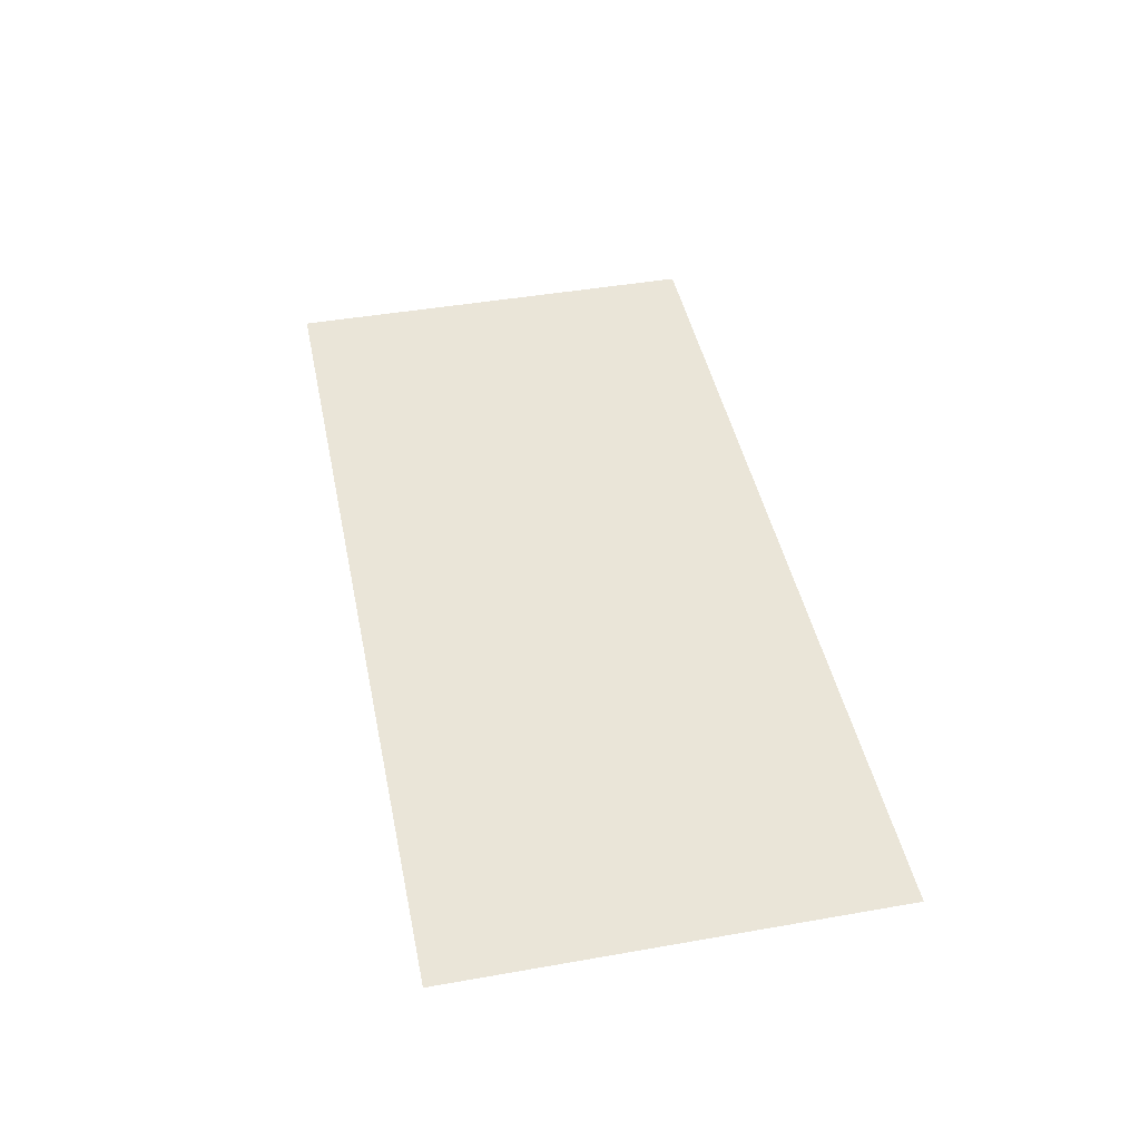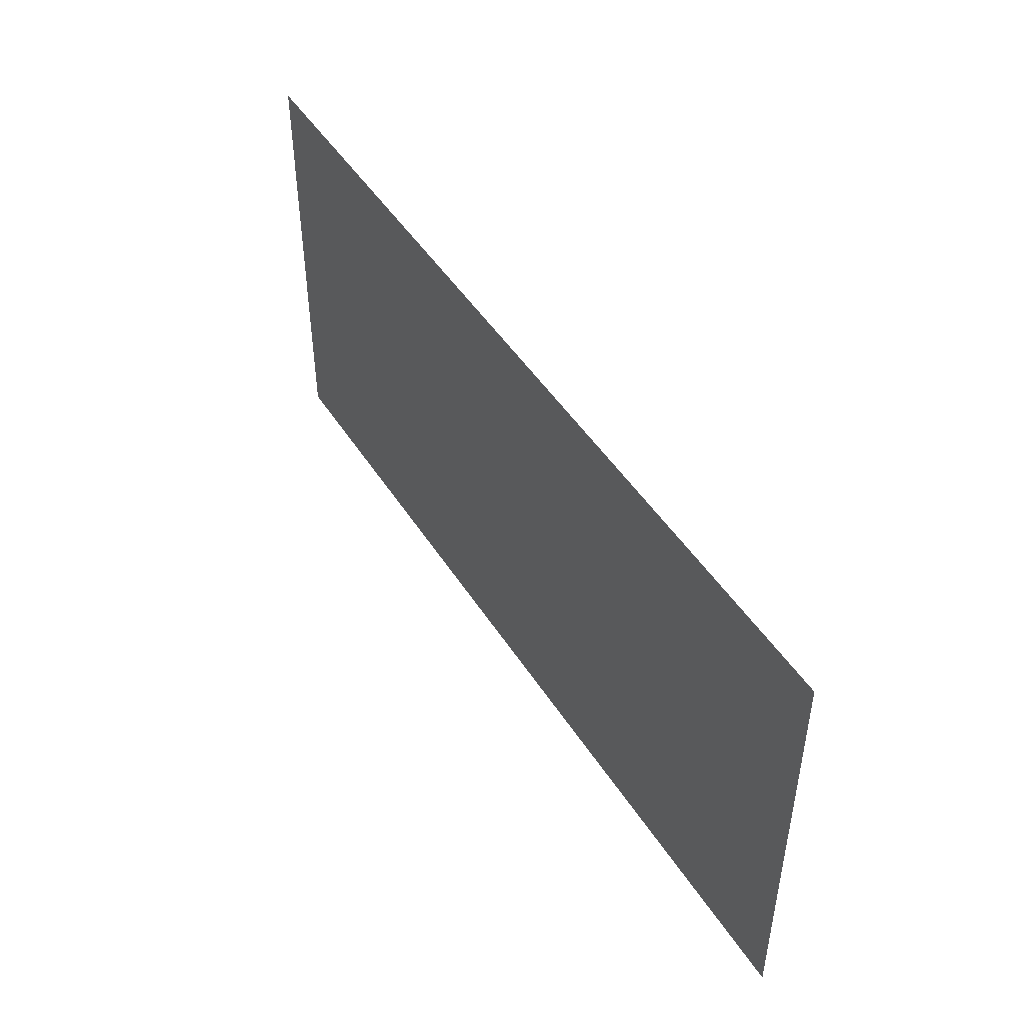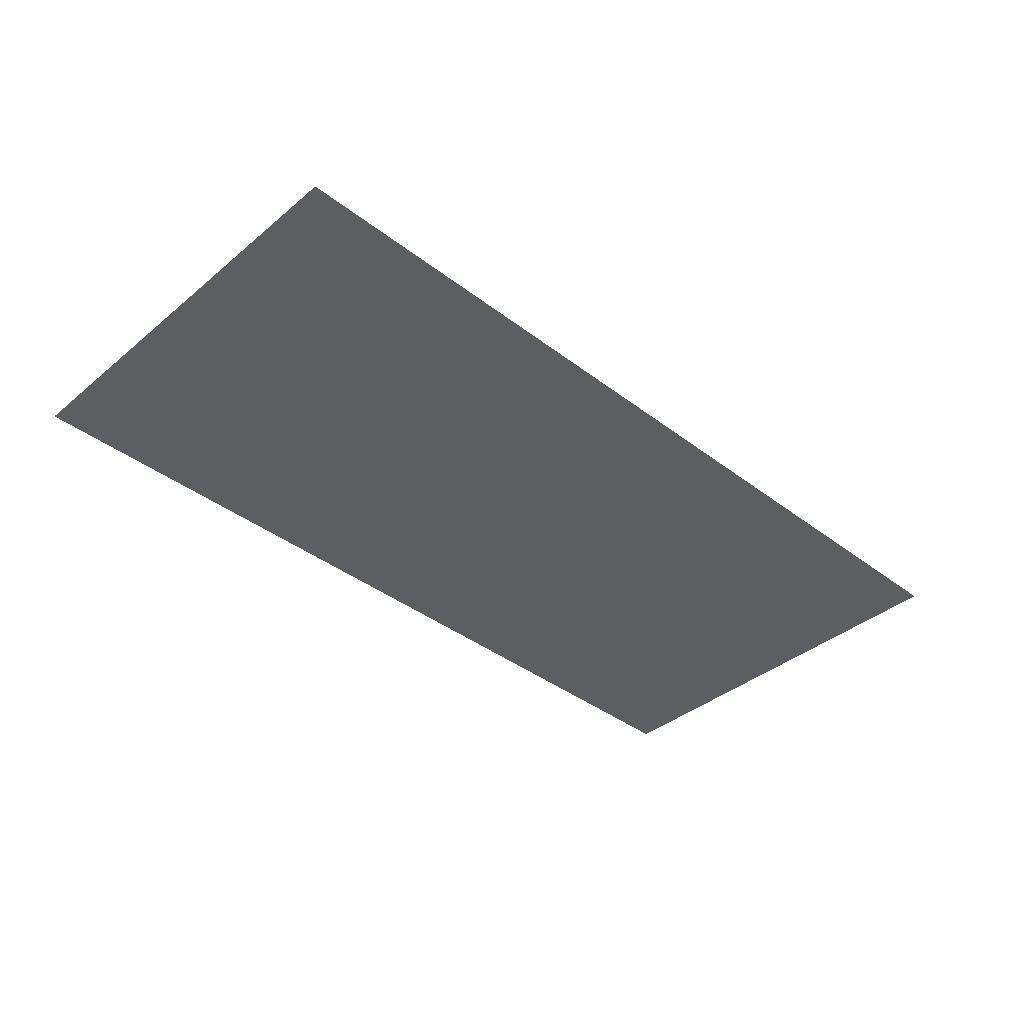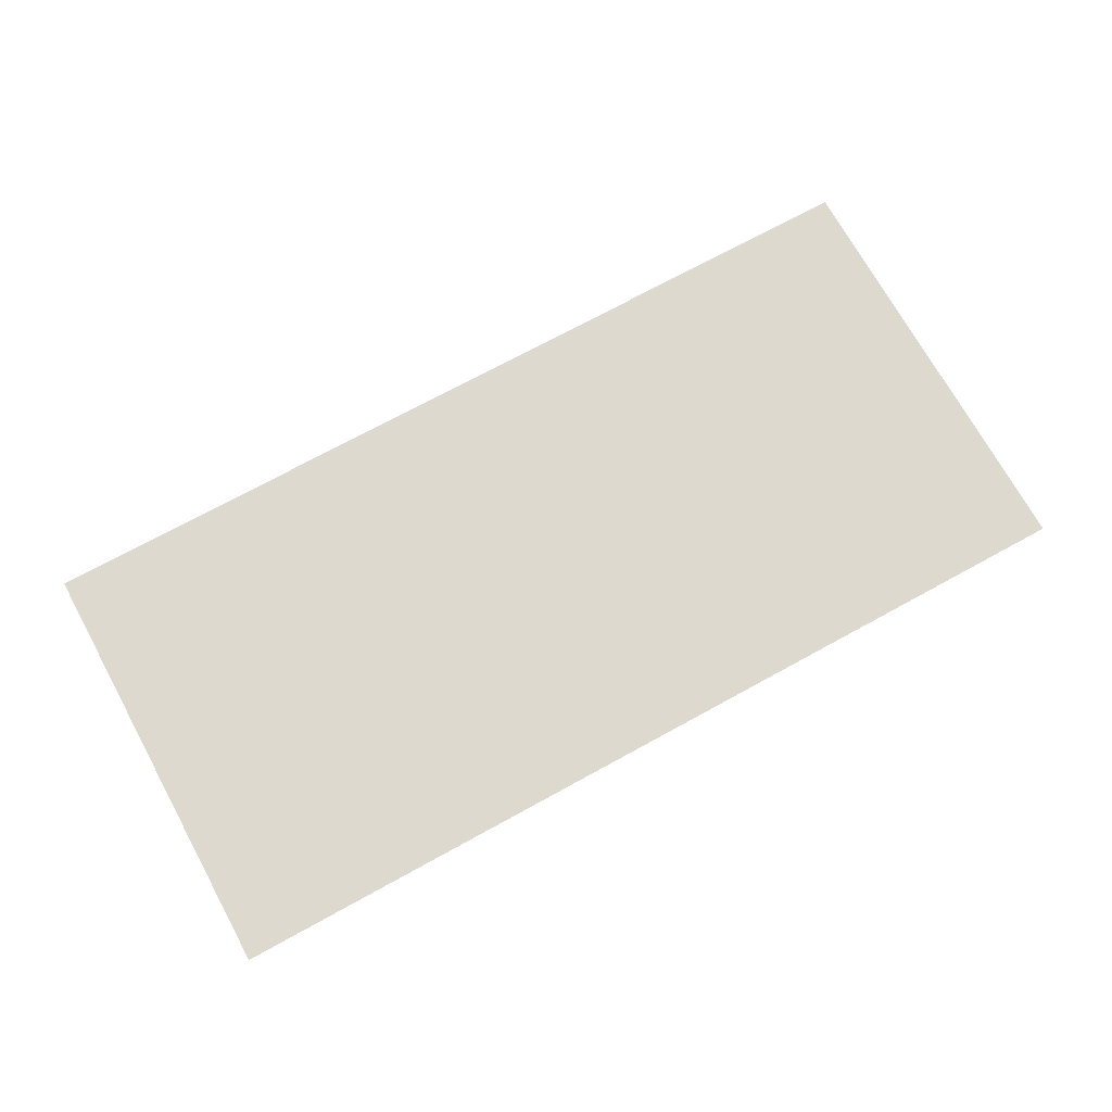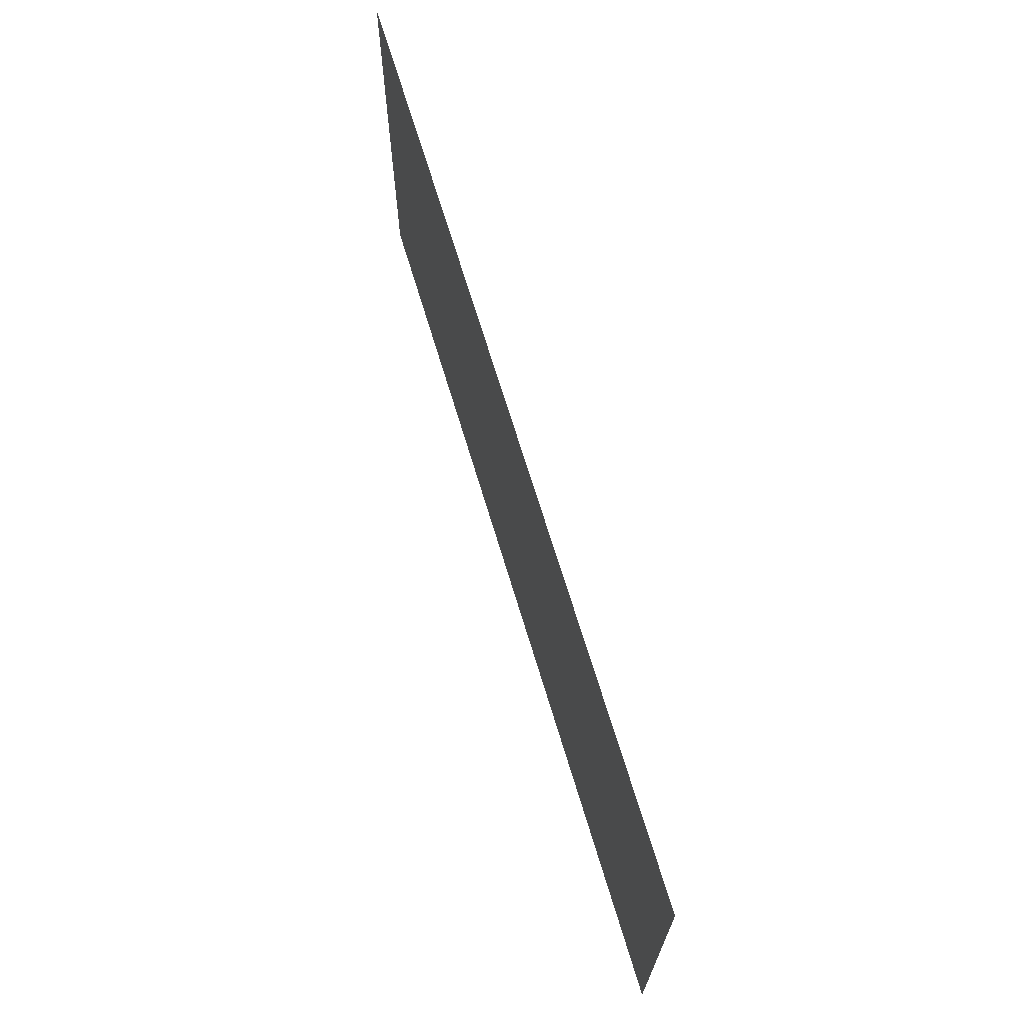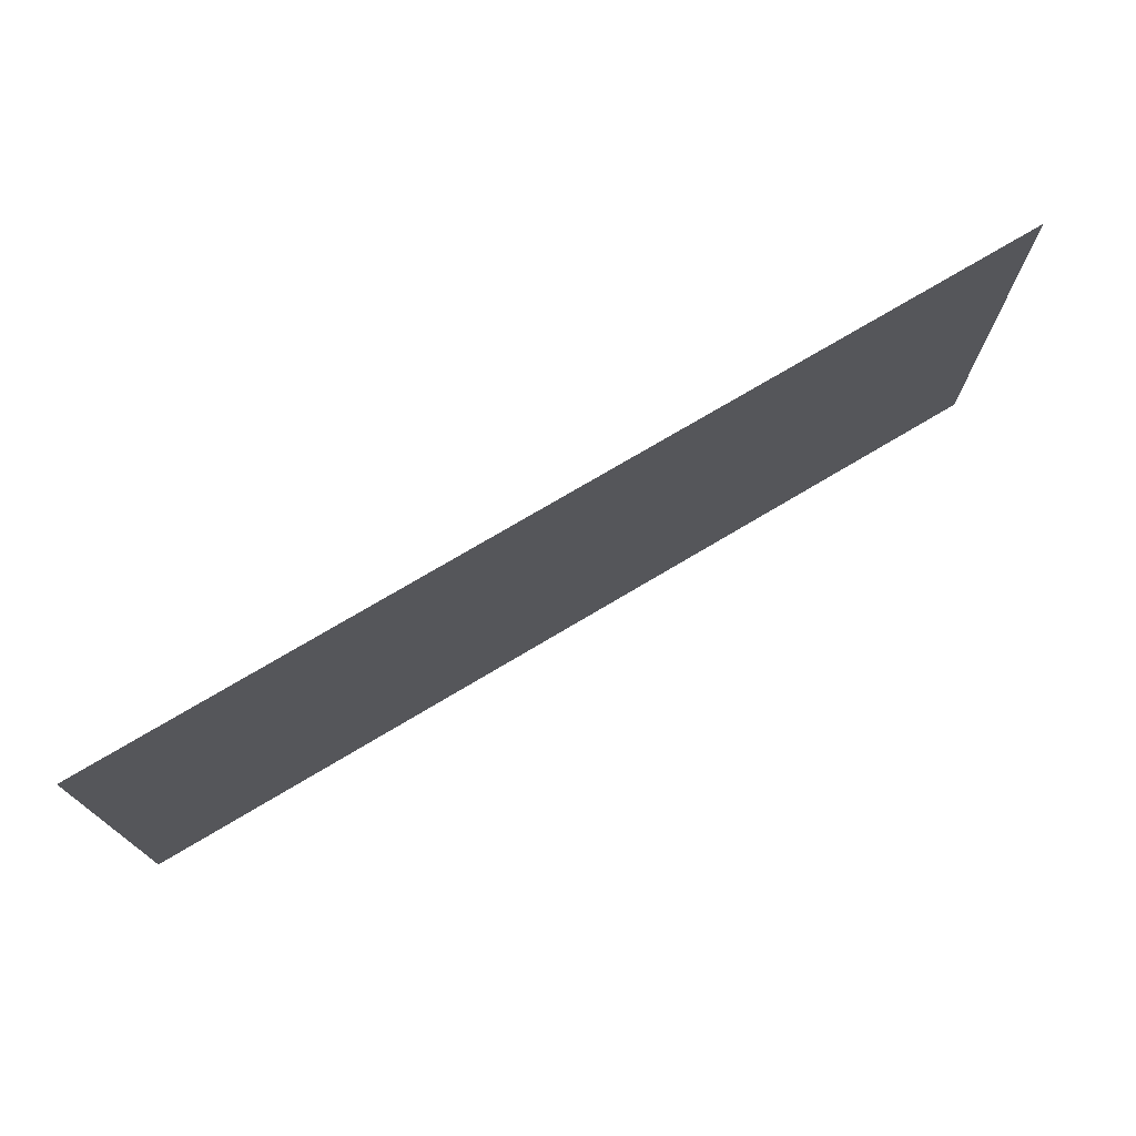
<metadata>
{"format":"obj","ext":"obj","renderer":"f3d","projection":"perspective","resolution":1024,"background":"white","views":[{"elev":44.7,"azim":-101.5,"up":"+Z"},{"elev":47.0,"azim":-120.8,"up":"+Y"},{"elev":-38.7,"azim":136.1,"up":"+Z"},{"elev":71.6,"azim":-28.8,"up":"+Z"},{"elev":68.1,"azim":73.3,"up":"+Y"},{"elev":74.2,"azim":-30.8,"up":"+Y"}]}
</metadata>
<code>
o #ID1016
v -0.0978 0.2049 0.6803
v -0.1343 0.3167 0.6803
v -0.1343 0.2049 0.6803
v 0.1012 0.3167 0.6803
v 0.1012 0.2049 0.6803
v 0.1012 0.2049 0.6803
v -0.0978 0.2049 0.6803
v 0.1012 0.3167 0.6803
v -0.1343 0.3167 0.6803
v -0.1343 0.2049 0.6803
f 1 2 3
f 2 1 4
f 4 1 5
f 6 7 8
f 8 7 9
f 10 9 7

</code>
